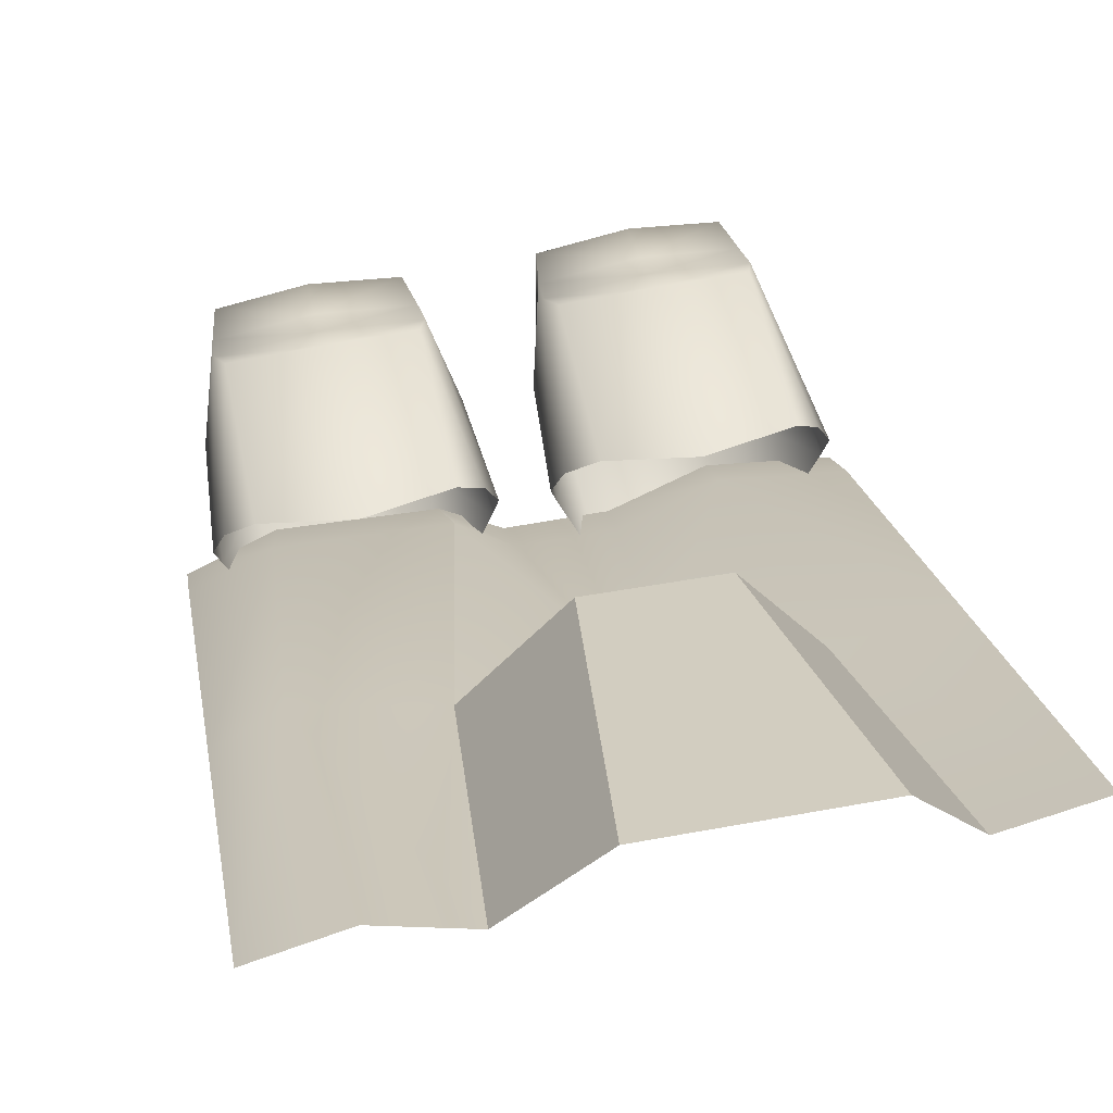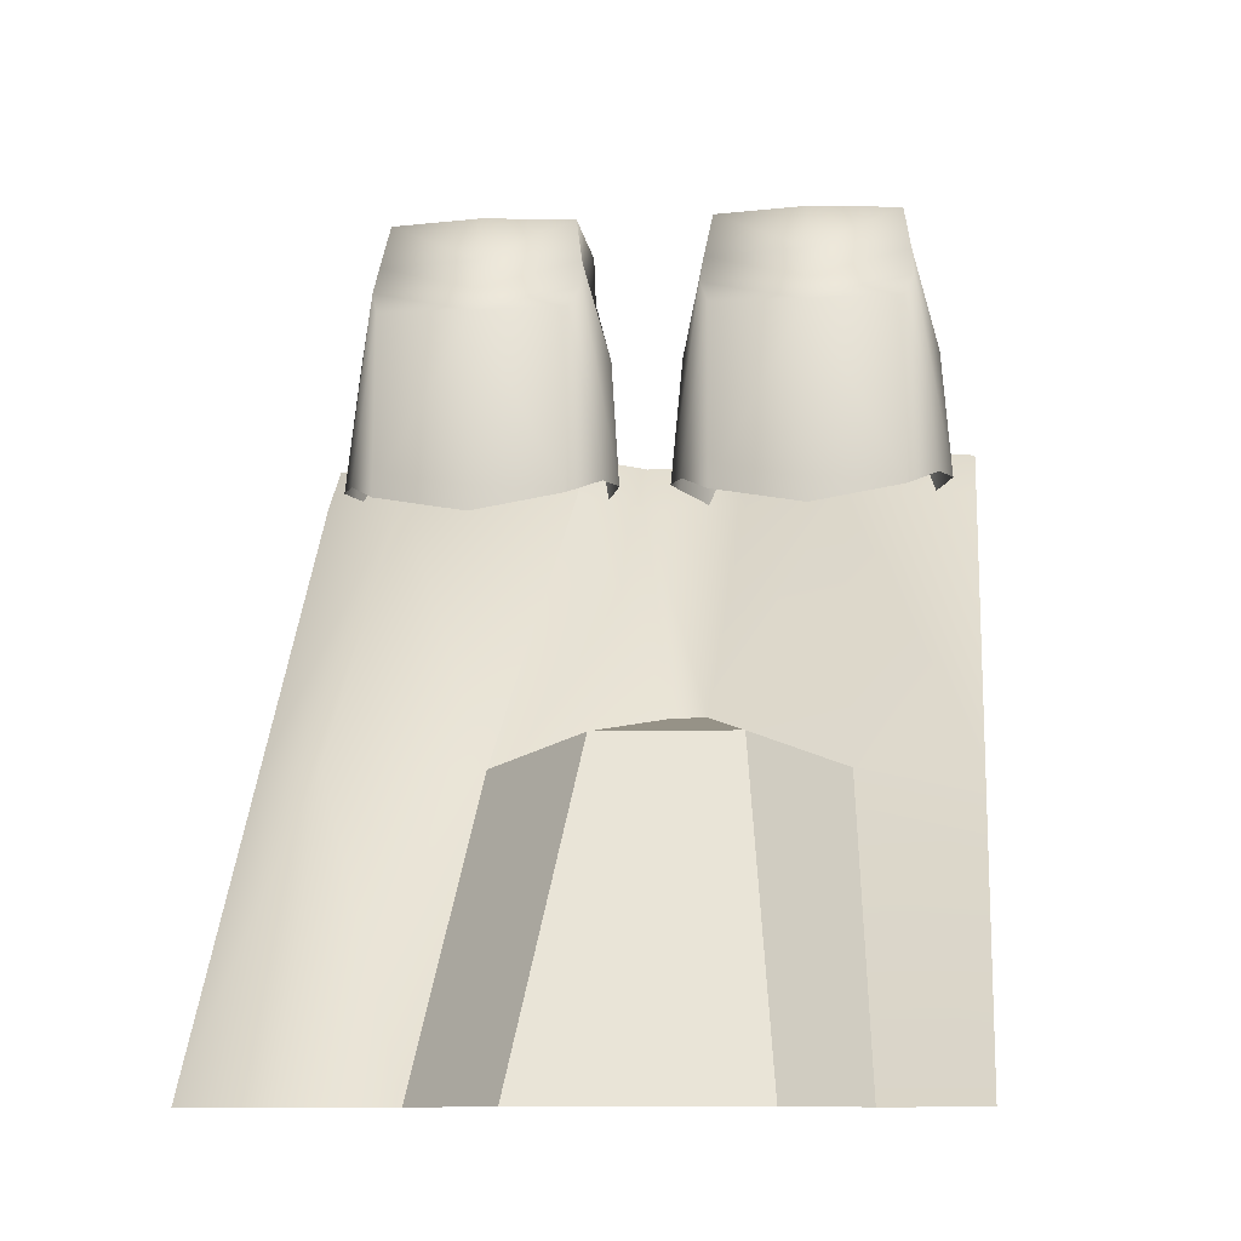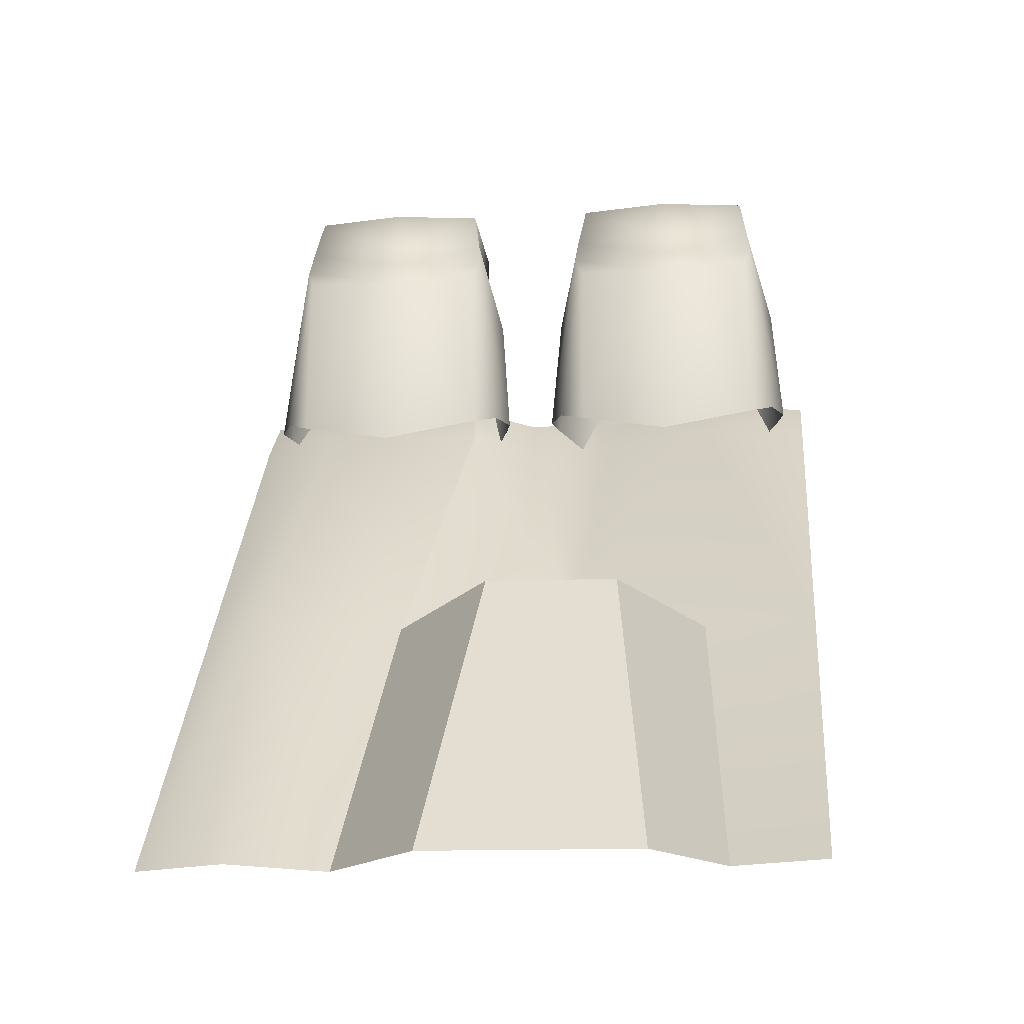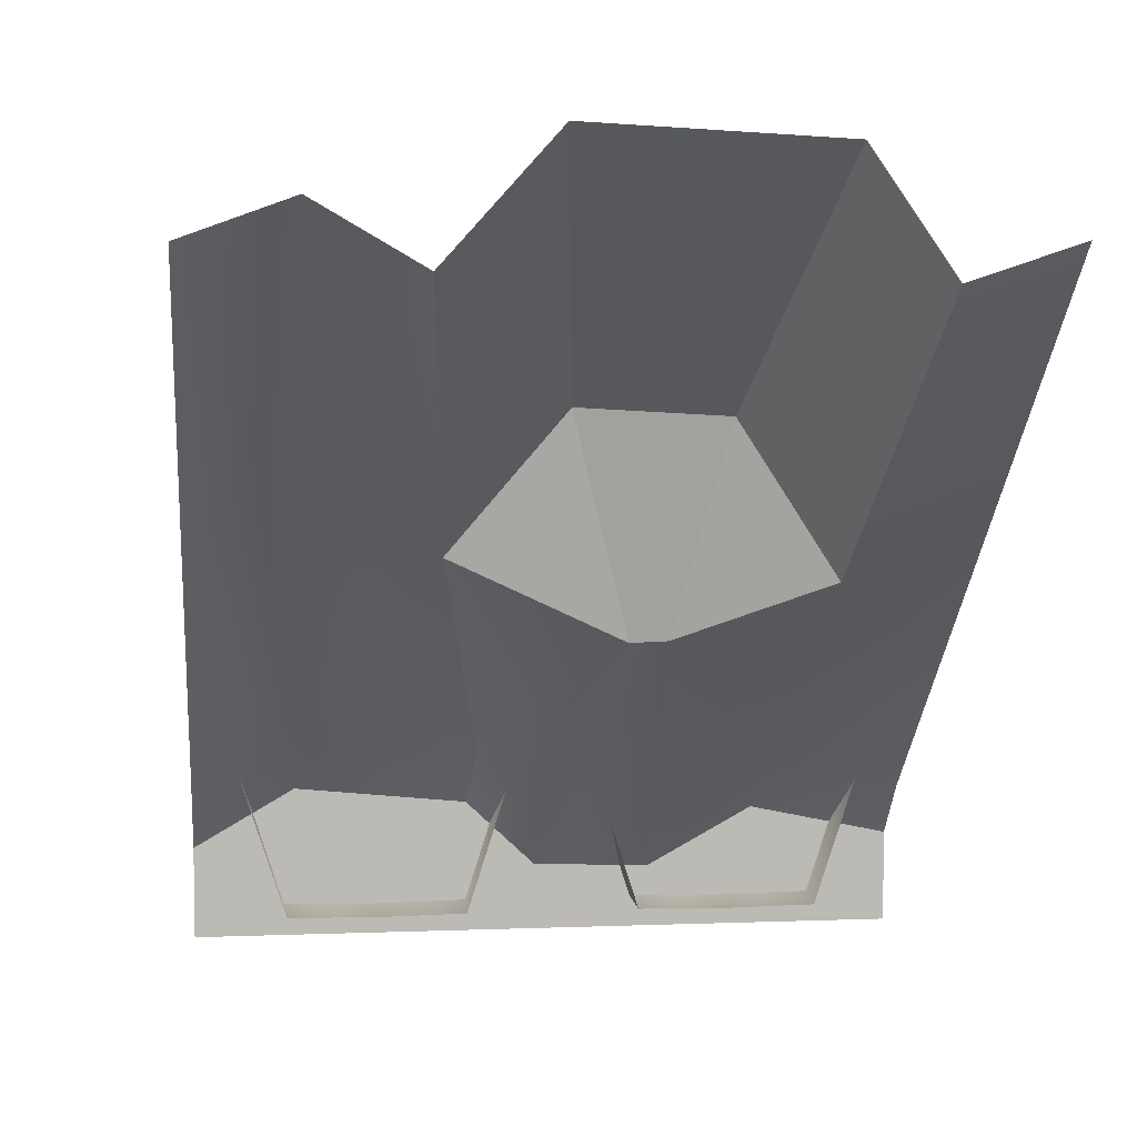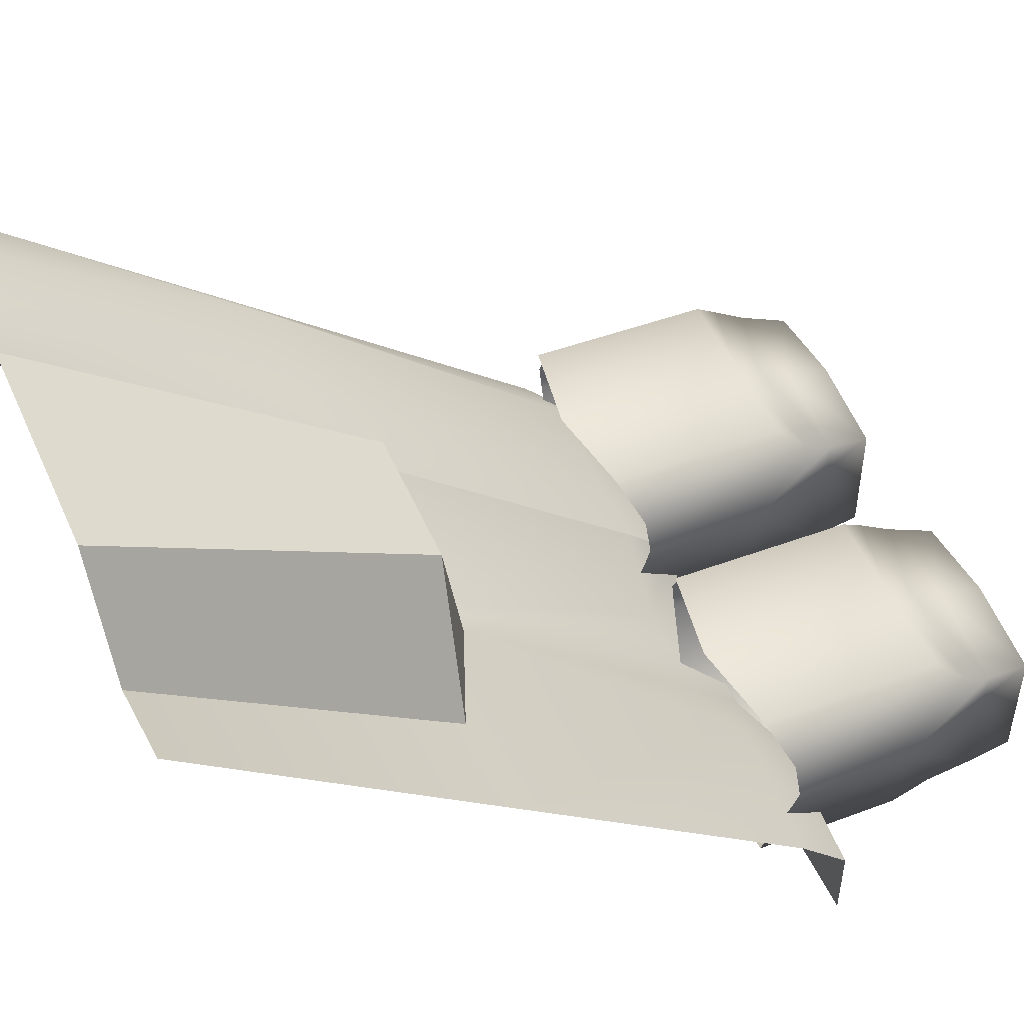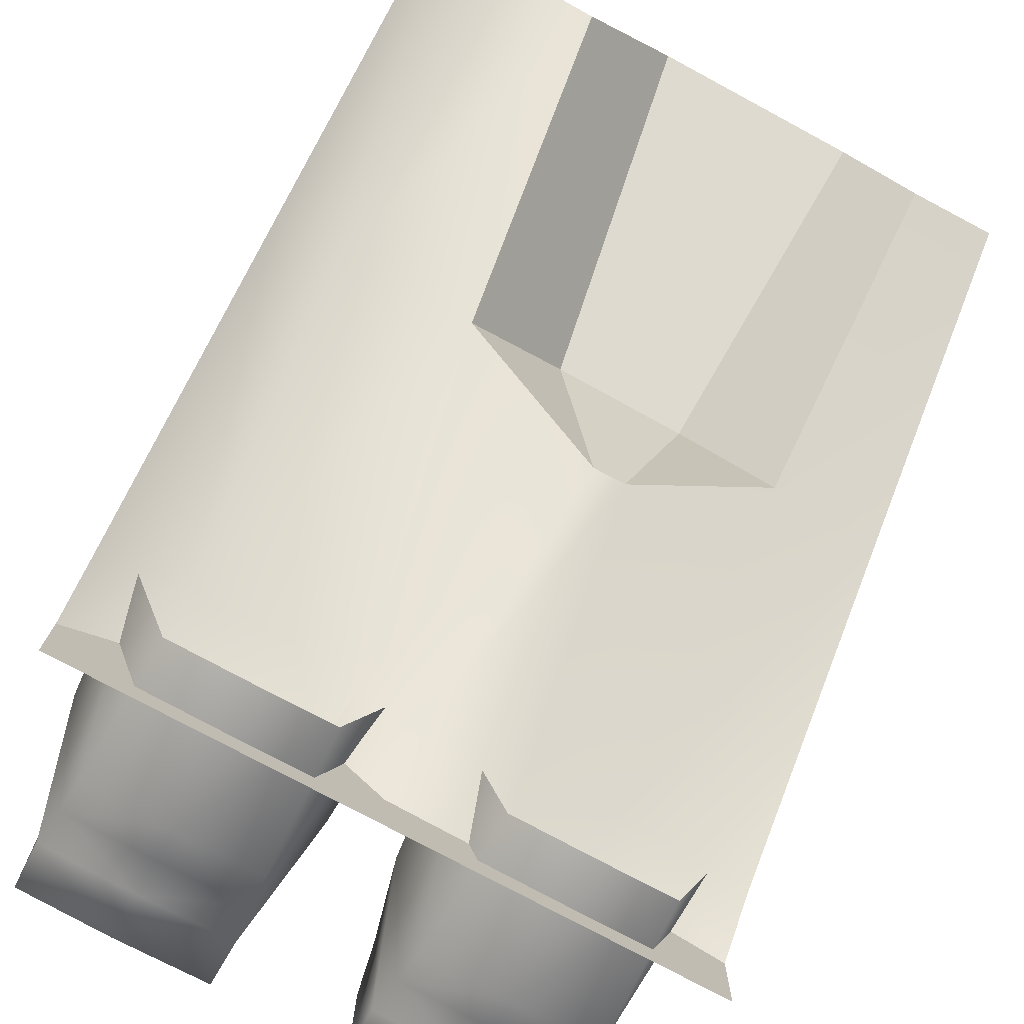
<metadata>
{"format":"obj","ext":"obj","renderer":"f3d","projection":"perspective","resolution":1024,"background":"white","views":[{"elev":60.3,"azim":-12.0,"up":"+Z"},{"elev":-10.3,"azim":6.9,"up":"+Y"},{"elev":-18.3,"azim":6.4,"up":"+Y"},{"elev":7.0,"azim":-6.4,"up":"+Z"},{"elev":50.5,"azim":66.0,"up":"+Z"},{"elev":-77.4,"azim":-28.2,"up":"+Z"}]}
</metadata>
<code>
g step1_wall
v 0.323 0.4638 0.06809
v 0.1908 0.4886 0.2775
v 0.1156 0.5489 -0.01617
v 0.06386 0.5489 -0.01778
v -0.01681 0.4886 0.2905
v -0.1813 0.4638 0.106
v -0.3723 0.9306 -0.4604
v -0.2446 0.9306 -0.4625
v -0.2446 1.16 -0.4565
v -0.3815 1.16 -0.4546
v -0.4462 0.9306 -0.2285
v -0.4404 1.135 -0.2219
v -0.4565 0.9306 -0.192
v -0.3858 1.217 -0.4233
v -0.2446 1.217 -0.4318
v -0.2446 1.28 -0.4106
v -0.393 1.28 -0.4029
v -0.2446 1.355 -0.3987
v -0.3913 1.355 -0.3922
v -0.2446 1.355 -0.1696
v -0.3973 1.28 -0.227
v -0.3898 1.355 -0.1929
v -0.2446 1.28 -0.1432
v -0.4019 1.28 -0.1651
v -0.2446 1.226 -0.1112
v -0.4054 1.23 -0.1344
v -0.4363 0.9306 -0.1496
v -0.2446 1.185 -0.08947
v -0.3902 1.186 -0.09309
v -0.3904 0.8977 -0.07851
v -0.2446 0.8726 -0.07528
v -0.2446 1.16 -0.4565
v -0.2446 0.9306 -0.4625
v -0.117 0.9306 -0.4604
v -0.1077 1.16 -0.4546
v -0.04307 0.9306 -0.2285
v -0.04881 1.135 -0.2219
v -0.03279 0.9306 -0.192
v -0.1035 1.217 -0.4233
v -0.2446 1.217 -0.4318
v -0.2446 1.28 -0.4106
v -0.09625 1.28 -0.4029
v -0.2446 1.355 -0.3987
v -0.09798 1.355 -0.3922
v -0.2446 1.355 -0.1696
v -0.09192 1.28 -0.227
v -0.09947 1.355 -0.1929
v -0.2446 1.28 -0.1432
v -0.08733 1.28 -0.1651
v -0.2446 1.226 -0.1112
v -0.0838 1.23 -0.1344
v -0.05292 0.9306 -0.1496
v -0.2446 1.185 -0.08947
v -0.09903 1.186 -0.09309
v -0.09887 0.8977 -0.07851
v -0.2446 0.8726 -0.07528
v 0.1295 0.9306 -0.4604
v 0.2572 0.9306 -0.4625
v 0.2572 1.16 -0.4565
v 0.1203 1.16 -0.4546
v 0.0556 0.9306 -0.2285
v 0.06134 1.135 -0.2219
v 0.04532 0.9306 -0.192
v 0.116 1.217 -0.4233
v 0.2572 1.217 -0.4318
v 0.2572 1.28 -0.4106
v 0.1088 1.28 -0.4029
v 0.2572 1.355 -0.3987
v 0.1105 1.355 -0.3922
v 0.2572 1.355 -0.1696
v 0.1045 1.28 -0.227
v 0.112 1.355 -0.1929
v 0.2572 1.28 -0.1432
v 0.09986 1.28 -0.1651
v 0.2572 1.226 -0.1112
v 0.09634 1.23 -0.1344
v 0.06546 0.9306 -0.1496
v 0.2572 1.185 -0.08947
v 0.1116 1.186 -0.09309
v 0.1114 0.8977 -0.07851
v 0.2572 0.8726 -0.07528
v 0.2572 1.16 -0.4565
v 0.2572 0.9306 -0.4625
v 0.3848 0.9306 -0.4604
v 0.394 1.16 -0.4546
v 0.4587 0.9306 -0.2285
v 0.453 1.135 -0.2219
v 0.469 0.9306 -0.192
v 0.3983 1.217 -0.4233
v 0.2572 1.217 -0.4318
v 0.2572 1.28 -0.4106
v 0.4055 1.28 -0.4029
v 0.2572 1.355 -0.3987
v 0.4038 1.355 -0.3922
v 0.2572 1.355 -0.1696
v 0.4099 1.28 -0.227
v 0.4023 1.355 -0.1929
v 0.2572 1.28 -0.1432
v 0.4145 1.28 -0.1651
v 0.2572 1.226 -0.1112
v 0.418 1.23 -0.1344
v 0.4489 0.9306 -0.1496
v 0.2572 1.185 -0.08947
v 0.4028 1.186 -0.09309
v 0.4029 0.8977 -0.07851
v 0.2572 0.8726 -0.07528
v -0.5035 1.007 -0.3727
v -0.5035 1.007 -0.5035
v -0.3326 1.007 -0.5035
v -0.3589 1.007 -0.2892
v -0.1124 1.007 -0.3141
v -0.01346 1.007 -0.408
v 0.2844 1.007 -0.5035
v 0.1525 1.007 -0.4141
v 0.3041 1.007 -0.3301
v 0.5035 1.007 -0.3727
v 0.5035 1.007 -0.5035
v 0.5035 1.438e-09 0.5035
v 0.3588 -7.969e-08 0.4563
v 0.323 0.4638 0.06809
v 0.5035 0.4638 0.108
v 0.3013 0.9275 -0.2448
v 0.5035 0.9275 -0.2875
v 0.5035 1.007 -0.3727
v 0.3041 1.007 -0.3301
v 0.1156 0.5489 -0.01617
v 0.1525 1.007 -0.4141
v 0.1469 0.9275 -0.3369
v -0.009703 0.9275 -0.3314
v -0.01346 1.007 -0.408
v -0.1124 1.007 -0.3141
v 0.06386 0.5489 -0.01778
v -0.1015 0.9275 -0.2289
v -0.1813 0.4638 0.106
v 0.2497 -1.344e-07 0.6124
v -0.0752 -1.921e-07 0.6316
v -0.01681 0.4886 0.2905
v 0.1908 0.4886 0.2775
v 0.3588 -7.969e-08 0.4563
v 0.2497 -1.344e-07 0.6124
v 0.1908 0.4886 0.2775
v 0.323 0.4638 0.06809
v 0.1156 0.5489 -0.01617
v 0.1908 0.4886 0.2775
v -0.01681 0.4886 0.2905
v 0.06386 0.5489 -0.01778
v -0.1813 0.4638 0.106
v -0.01681 0.4886 0.2905
v -0.0752 -1.921e-07 0.6316
v -0.2215 -1.563e-07 0.471
v -0.5035 1.438e-09 0.5035
v -0.5035 0.4638 0.108
v -0.3959 0.4638 0.192
v -0.3698 0.9275 -0.204
v -0.3617 -1.152e-07 0.5538
v -0.2215 -1.563e-07 0.471
v -0.1813 0.4638 0.106
v -0.5035 0.9275 -0.2875
v -0.1015 0.9275 -0.2289
v -0.5035 1.007 -0.3727
v -0.1124 1.007 -0.3141
v -0.3589 1.007 -0.2892
g step1_wall_0
f 3 2 1
f 6 5 4
f 9 8 7
f 10 9 7
f 10 7 11
f 10 11 12
f 11 13 12
f 10 14 9
f 14 10 12
f 14 15 9
f 16 15 14
f 17 16 14
f 14 12 17
f 16 17 18
f 17 19 18
f 18 19 20
f 19 17 21
f 17 12 21
f 19 22 20
f 22 19 21
f 23 20 22
f 22 21 24
f 22 24 23
f 24 21 12
f 23 24 25
f 26 24 12
f 24 26 25
f 26 12 13
f 27 26 13
f 28 25 26
f 29 26 27
f 29 28 26
f 30 29 27
f 28 29 30
f 31 28 30
f 34 33 32
f 35 34 32
f 34 35 36
f 36 35 37
f 38 36 37
f 39 35 32
f 35 39 37
f 40 39 32
f 39 40 41
f 42 39 41
f 37 39 42
f 42 41 43
f 44 42 43
f 44 43 45
f 42 44 46
f 37 42 46
f 47 44 45
f 44 47 46
f 45 48 47
f 46 47 49
f 49 47 48
f 37 46 49
f 49 48 50
f 37 51 38
f 51 37 49
f 51 49 50
f 51 52 38
f 50 53 51
f 51 54 52
f 53 54 51
f 54 55 52
f 54 53 55
f 53 56 55
f 59 58 57
f 60 59 57
f 60 57 61
f 60 61 62
f 61 63 62
f 60 64 59
f 64 60 62
f 64 65 59
f 66 65 64
f 67 66 64
f 64 62 67
f 66 67 68
f 67 69 68
f 68 69 70
f 69 67 71
f 67 62 71
f 69 72 70
f 72 69 71
f 73 70 72
f 72 71 74
f 72 74 73
f 74 71 62
f 73 74 75
f 76 74 62
f 74 76 75
f 76 62 63
f 77 76 63
f 78 75 76
f 79 76 77
f 79 78 76
f 80 79 77
f 78 79 80
f 81 78 80
f 84 83 82
f 85 84 82
f 84 85 86
f 86 85 87
f 88 86 87
f 89 85 82
f 85 89 87
f 90 89 82
f 89 90 91
f 92 89 91
f 87 89 92
f 92 91 93
f 94 92 93
f 94 93 95
f 92 94 96
f 87 92 96
f 97 94 95
f 94 97 96
f 95 98 97
f 96 97 99
f 99 97 98
f 87 96 99
f 99 98 100
f 87 101 88
f 101 87 99
f 101 99 100
f 101 102 88
f 100 103 101
f 101 104 102
f 103 104 101
f 104 105 102
f 104 103 105
f 103 106 105
f 109 108 107
f 110 109 107
f 111 109 110
f 109 111 112
f 113 109 112
f 113 112 114
f 115 113 114
f 113 115 116
f 117 113 116
f 120 119 118
f 121 120 118
f 122 120 121
f 123 122 121
f 123 124 122
f 124 125 122
f 126 120 122
f 125 127 122
f 128 126 122
f 127 128 122
f 128 129 126
f 128 127 129
f 127 130 129
f 130 131 129
f 129 132 126
f 131 133 129
f 132 129 133
f 134 132 133
f 137 136 135
f 138 137 135
f 141 140 139
f 142 141 139
f 145 144 143
f 146 145 143
f 149 148 147
f 150 149 147
f 153 152 151
f 152 153 154
f 155 153 151
f 153 155 156
f 157 153 156
f 154 153 157
f 158 152 154
f 159 154 157
f 160 158 154
f 154 159 161
f 162 160 154
f 162 154 161

</code>
